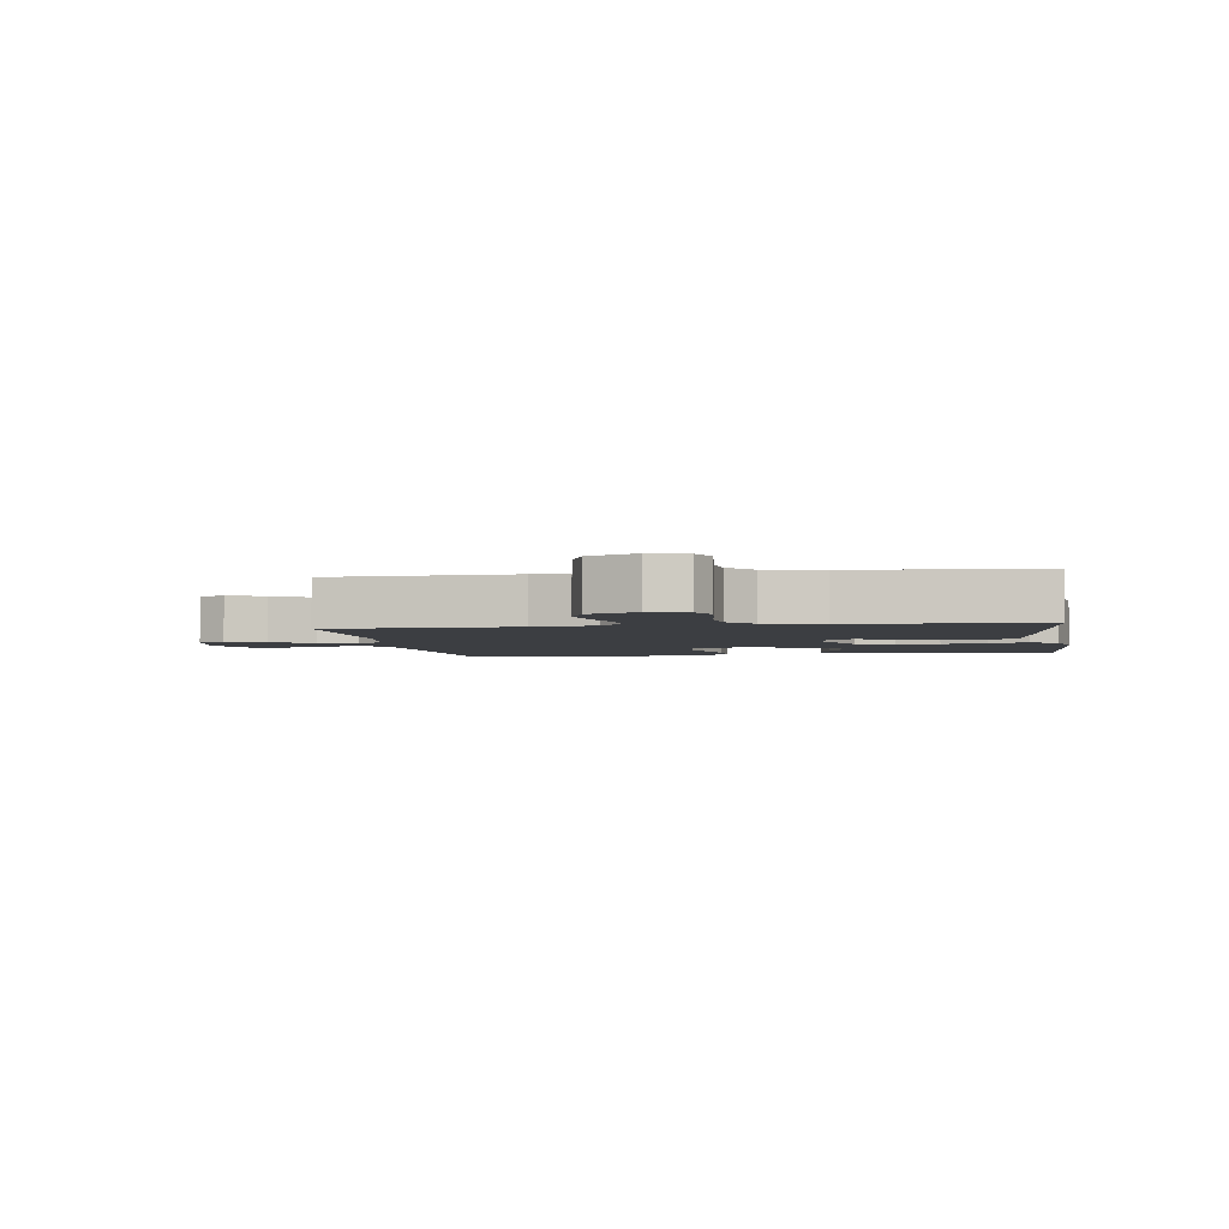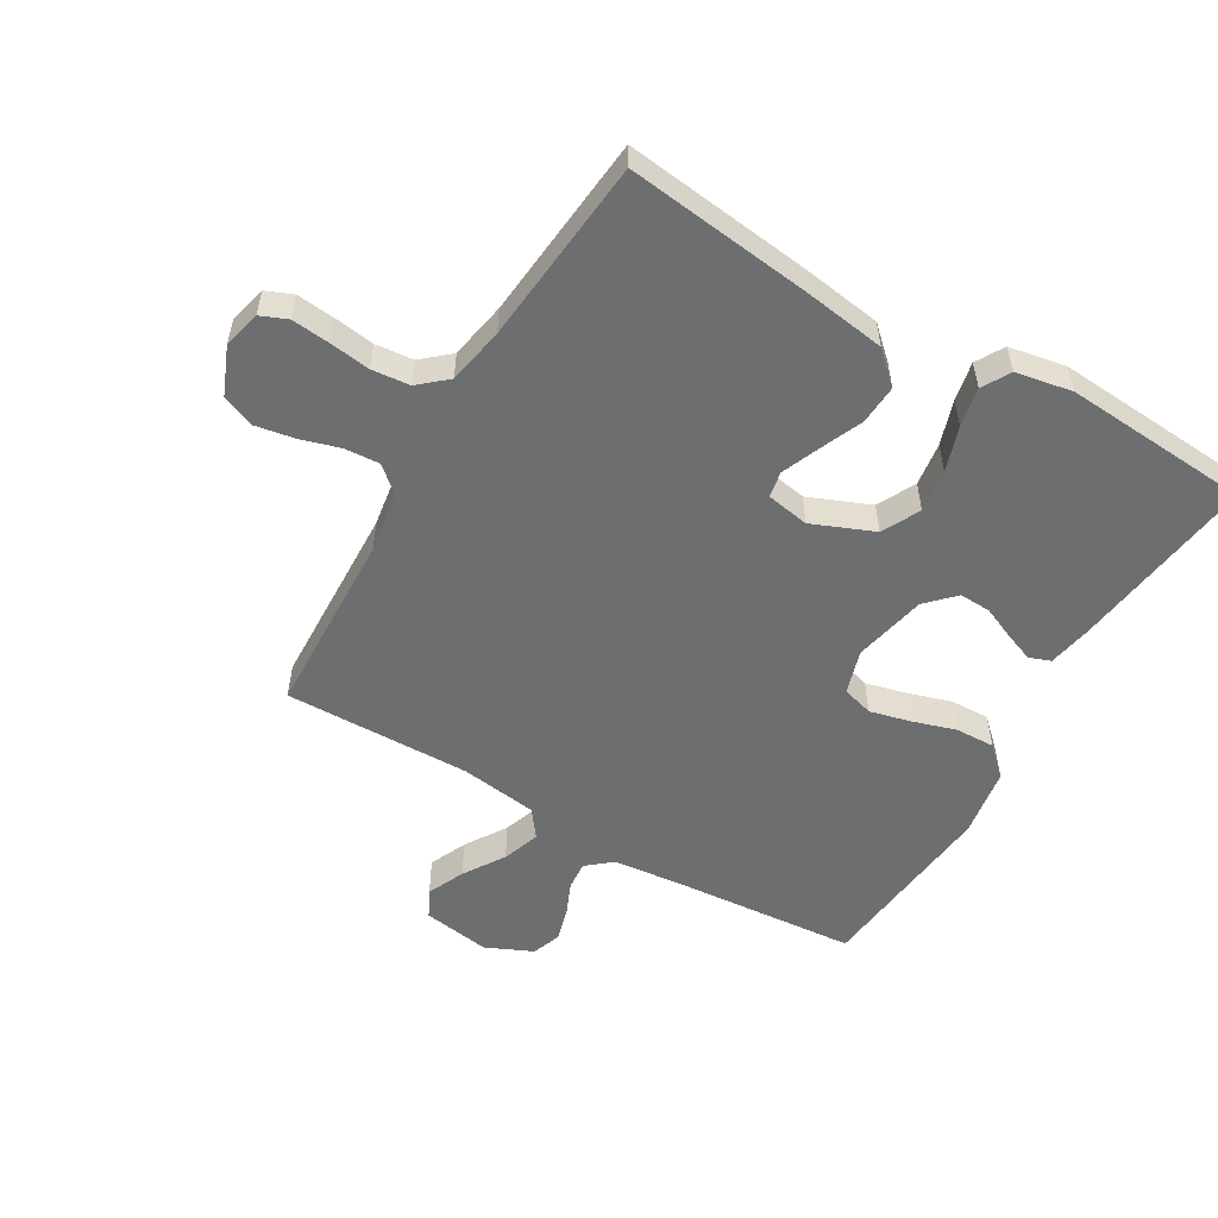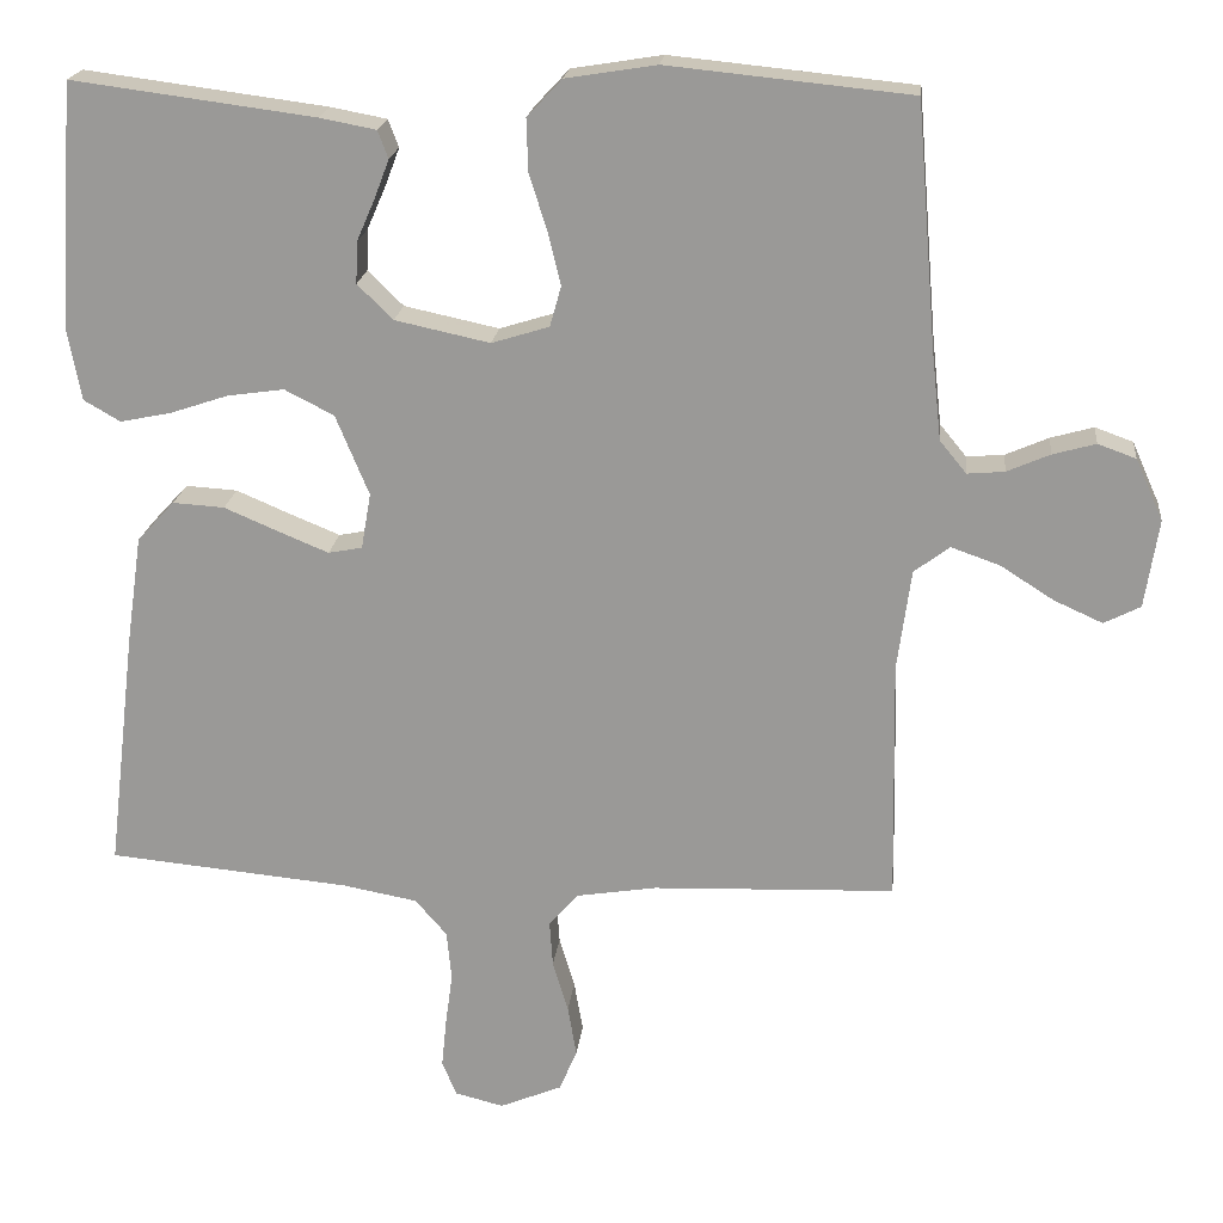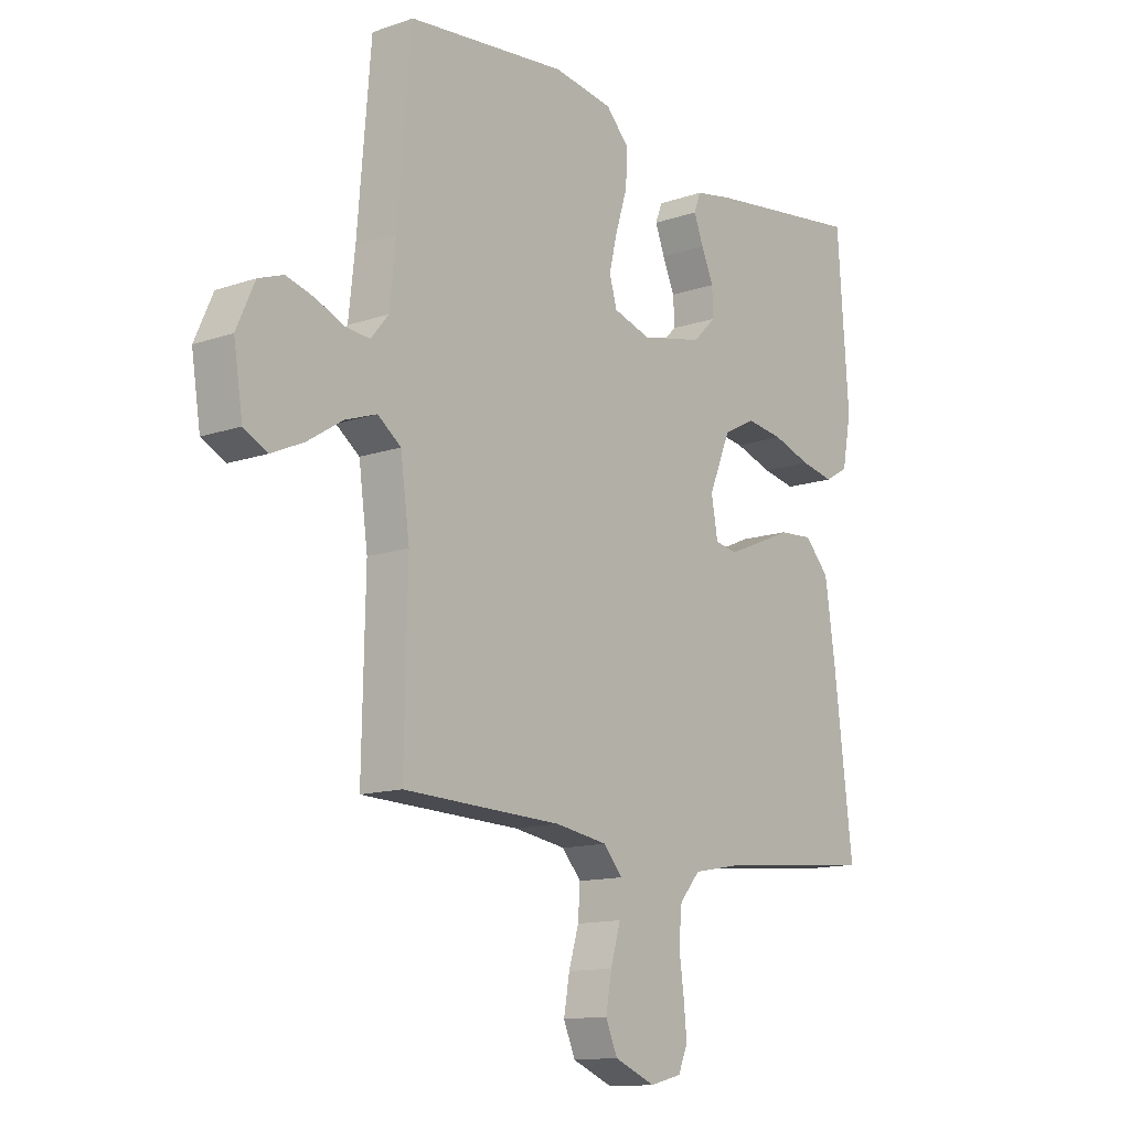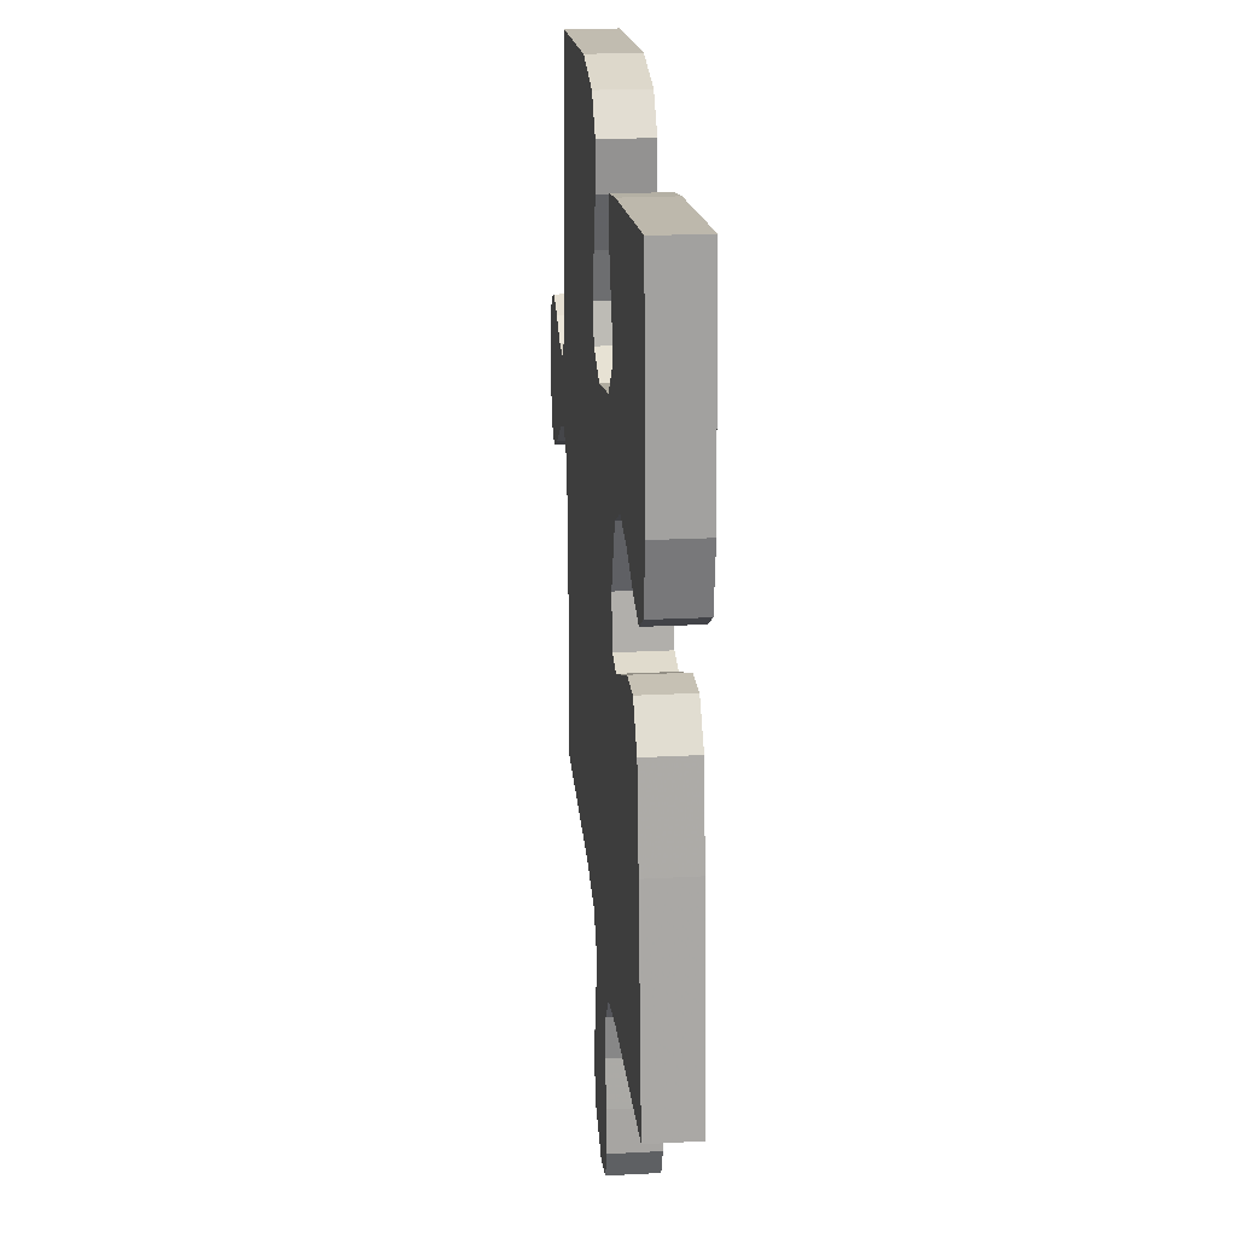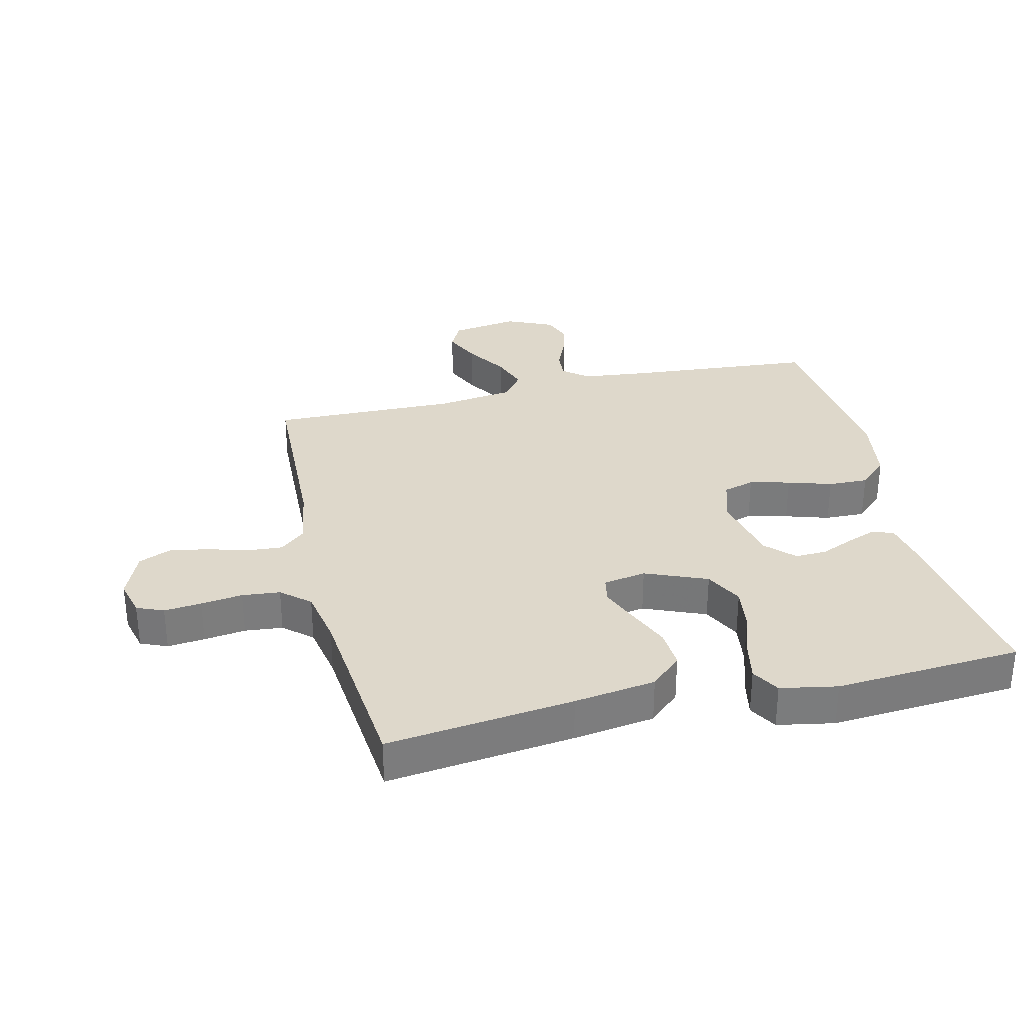
<metadata>
{"format":"obj","ext":"obj","renderer":"f3d","projection":"perspective","resolution":1024,"background":"white","views":[{"elev":-3.1,"azim":-171.0,"up":"+Y"},{"elev":-54.3,"azim":-120.4,"up":"+Y"},{"elev":19.9,"azim":6.2,"up":"+Z"},{"elev":-12.9,"azim":128.5,"up":"+Z"},{"elev":22.2,"azim":-95.3,"up":"+Z"},{"elev":31.6,"azim":-103.4,"up":"+Y"}]}
</metadata>
<code>
v 0.5 0.07 -0.5
v 0.2 0.07 -0.511
v 0.101 0.07 -0.527
v 0.065 0.07 -0.568
v 0.069 0.07 -0.625
v 0.088 0.07 -0.689
v 0.099 0.07 -0.752
v 0.077 0.07 -0.804
v 0 0.07 -0.836
v -0.06 0.07 -0.821
v -0.078 0.07 -0.778
v -0.072 0.07 -0.718
v -0.063 0.07 -0.651
v -0.069 0.07 -0.59
v -0.108 0.07 -0.545
v -0.2 0.07 -0.528
v -0.5 0.07 -0.5
v -0.464 0.07 -0.2
v -0.445 0.07 -0.069
v -0.399 0.07 -0.019
v -0.335 0.07 -0.023
v -0.267 0.07 -0.052
v -0.206 0.07 -0.077
v -0.164 0.07 -0.069
v -0.152 0.07 0
v -0.193 0.07 0.099
v -0.254 0.07 0.13
v -0.324 0.07 0.12
v -0.396 0.07 0.096
v -0.459 0.07 0.083
v -0.504 0.07 0.109
v -0.521 0.07 0.2
v -0.5 0.07 0.5
v -0.2 0.07 0.461
v -0.131 0.07 0.448
v -0.118 0.07 0.414
v -0.136 0.07 0.367
v -0.159 0.07 0.314
v -0.161 0.07 0.263
v -0.117 0.07 0.22
v 0 0.07 0.195
v 0.071 0.07 0.217
v 0.085 0.07 0.267
v 0.069 0.07 0.332
v 0.047 0.07 0.402
v 0.045 0.07 0.466
v 0.088 0.07 0.512
v 0.2 0.07 0.53
v 0.5 0.07 0.5
v 0.525 0.07 0.2
v 0.537 0.07 0.091
v 0.57 0.07 0.051
v 0.616 0.07 0.055
v 0.669 0.07 0.078
v 0.722 0.07 0.093
v 0.769 0.07 0.076
v 0.803 0.07 0
v 0.786 0.07 -0.109
v 0.741 0.07 -0.132
v 0.681 0.07 -0.105
v 0.615 0.07 -0.063
v 0.555 0.07 -0.042
v 0.511 0.07 -0.075
v 0.494 0.07 -0.2
v 0.5 0 -0.5
v 0.2 0 -0.511
v 0.101 0 -0.527
v 0.065 0 -0.568
v 0.069 0 -0.625
v 0.088 0 -0.689
v 0.099 0 -0.752
v 0.077 0 -0.804
v 0 0 -0.836
v -0.06 0 -0.821
v -0.078 0 -0.778
v -0.072 0 -0.718
v -0.063 0 -0.651
v -0.069 0 -0.59
v -0.108 0 -0.545
v -0.2 0 -0.528
v -0.5 0 -0.5
v -0.464 0 -0.2
v -0.445 0 -0.069
v -0.399 0 -0.019
v -0.335 0 -0.023
v -0.267 0 -0.052
v -0.206 0 -0.077
v -0.164 0 -0.069
v -0.152 0 0
v -0.193 0 0.099
v -0.254 0 0.13
v -0.324 0 0.12
v -0.396 0 0.096
v -0.459 0 0.083
v -0.504 0 0.109
v -0.521 0 0.2
v -0.5 0 0.5
v -0.2 0 0.461
v -0.131 0 0.448
v -0.118 0 0.414
v -0.136 0 0.367
v -0.159 0 0.314
v -0.161 0 0.263
v -0.117 0 0.22
v 0 0 0.195
v 0.071 0 0.217
v 0.085 0 0.267
v 0.069 0 0.332
v 0.047 0 0.402
v 0.045 0 0.466
v 0.088 0 0.512
v 0.2 0 0.53
v 0.5 0 0.5
v 0.525 0 0.2
v 0.537 0 0.091
v 0.57 0 0.051
v 0.616 0 0.055
v 0.669 0 0.078
v 0.722 0 0.093
v 0.769 0 0.076
v 0.803 0 0
v 0.786 0 -0.109
v 0.741 0 -0.132
v 0.681 0 -0.105
v 0.615 0 -0.063
v 0.555 0 -0.042
v 0.511 0 -0.075
v 0.494 0 -0.2
f 59 60 61
f 58 59 61
f 57 58 61
f 56 57 61
f 55 56 61
f 54 55 61
f 53 54 61
f 52 53 61 62
f 51 52 62 63
f 48 49 50
f 47 48 50
f 46 47 50
f 45 46 50
f 44 45 50
f 50 51 63
f 44 50 63
f 43 44 63
f 36 37 38
f 35 36 38
f 34 35 38
f 33 34 38
f 32 33 38
f 31 32 38
f 30 31 38
f 29 30 38
f 28 29 38
f 27 28 38 39
f 26 27 39 40
f 20 21 22
f 19 20 22
f 18 19 22
f 17 18 22
f 16 17 22
f 15 16 22 23
f 14 15 23 24
f 11 12 13
f 10 11 13
f 9 10 13
f 8 9 13
f 7 8 13
f 6 7 13
f 5 6 13
f 4 5 13 14
f 14 24 25
f 4 14 25
f 3 4 25
f 64 1 2
f 64 2 3
f 63 64 3
f 43 63 3
f 42 43 3
f 3 25 26
f 42 3 26
f 41 42 26
f 26 40 41
f 125 124 123
f 125 123 122
f 125 122 121
f 125 121 120
f 125 120 119
f 125 119 118
f 125 118 117
f 126 125 117 116
f 127 126 116 115
f 114 113 112
f 114 112 111
f 114 111 110
f 114 110 109
f 114 109 108
f 127 115 114
f 127 114 108
f 127 108 107
f 102 101 100
f 102 100 99
f 102 99 98
f 102 98 97
f 102 97 96
f 102 96 95
f 102 95 94
f 102 94 93
f 102 93 92
f 103 102 92 91
f 104 103 91 90
f 86 85 84
f 86 84 83
f 86 83 82
f 86 82 81
f 86 81 80
f 87 86 80 79
f 88 87 79 78
f 77 76 75
f 77 75 74
f 77 74 73
f 77 73 72
f 77 72 71
f 77 71 70
f 77 70 69
f 78 77 69 68
f 89 88 78
f 89 78 68
f 89 68 67
f 66 65 128
f 67 66 128
f 67 128 127
f 67 127 107
f 67 107 106
f 90 89 67
f 90 67 106
f 90 106 105
f 105 104 90
f 1 65 66 2
f 2 66 67 3
f 3 67 68 4
f 4 68 69 5
f 5 69 70 6
f 6 70 71 7
f 7 71 72 8
f 8 72 73 9
f 9 73 74 10
f 10 74 75 11
f 11 75 76 12
f 12 76 77 13
f 13 77 78 14
f 14 78 79 15
f 15 79 80 16
f 16 80 81 17
f 17 81 82 18
f 18 82 83 19
f 19 83 84 20
f 20 84 85 21
f 21 85 86 22
f 22 86 87 23
f 23 87 88 24
f 24 88 89 25
f 25 89 90 26
f 26 90 91 27
f 27 91 92 28
f 28 92 93 29
f 29 93 94 30
f 30 94 95 31
f 31 95 96 32
f 32 96 97 33
f 33 97 98 34
f 34 98 99 35
f 35 99 100 36
f 36 100 101 37
f 37 101 102 38
f 38 102 103 39
f 39 103 104 40
f 40 104 105 41
f 41 105 106 42
f 42 106 107 43
f 43 107 108 44
f 44 108 109 45
f 45 109 110 46
f 46 110 111 47
f 47 111 112 48
f 48 112 113 49
f 49 113 114 50
f 50 114 115 51
f 51 115 116 52
f 52 116 117 53
f 53 117 118 54
f 54 118 119 55
f 55 119 120 56
f 56 120 121 57
f 57 121 122 58
f 58 122 123 59
f 59 123 124 60
f 60 124 125 61
f 61 125 126 62
f 62 126 127 63
f 63 127 128 64
f 64 128 65 1

</code>
